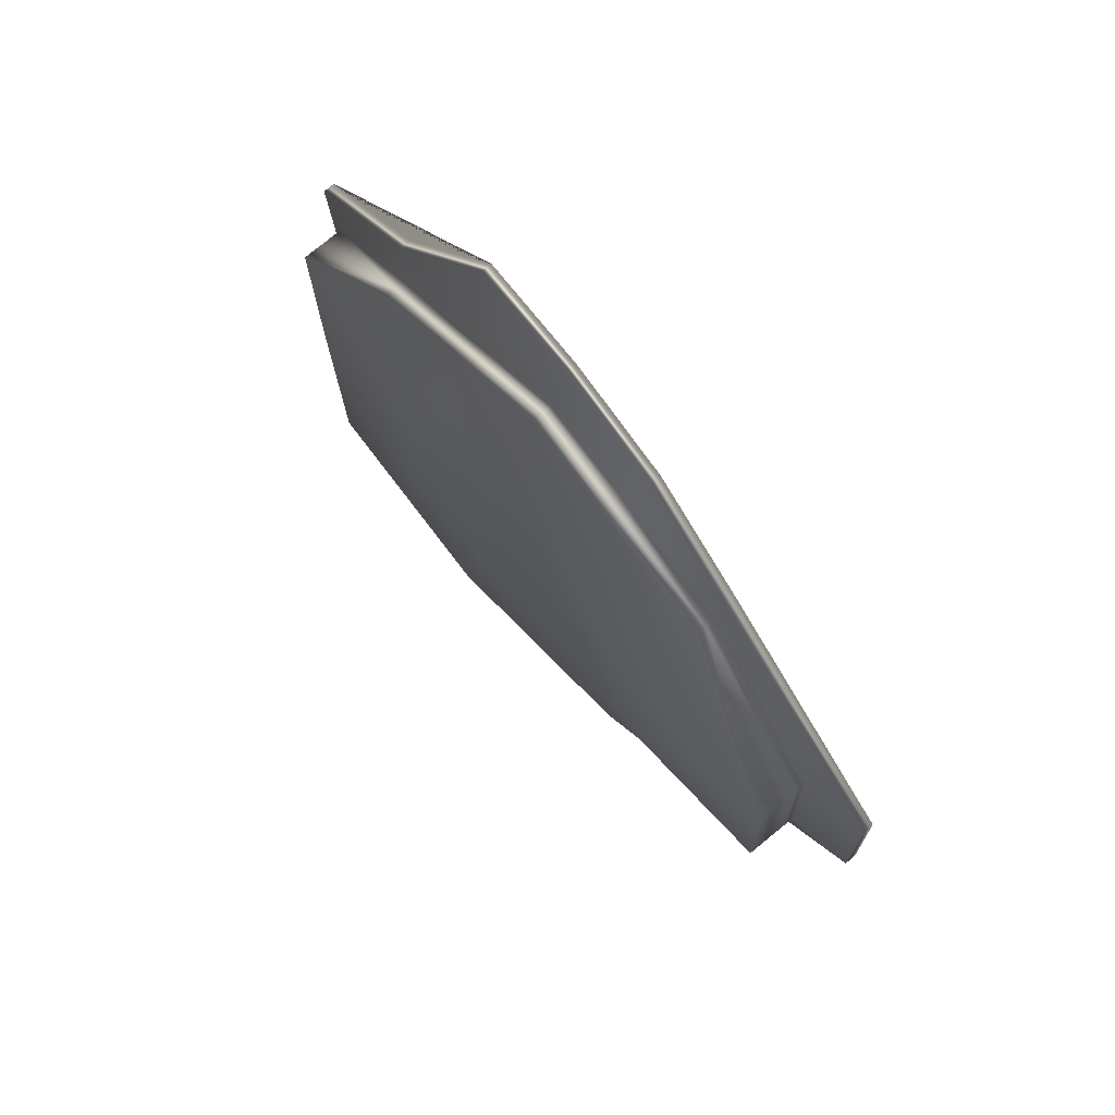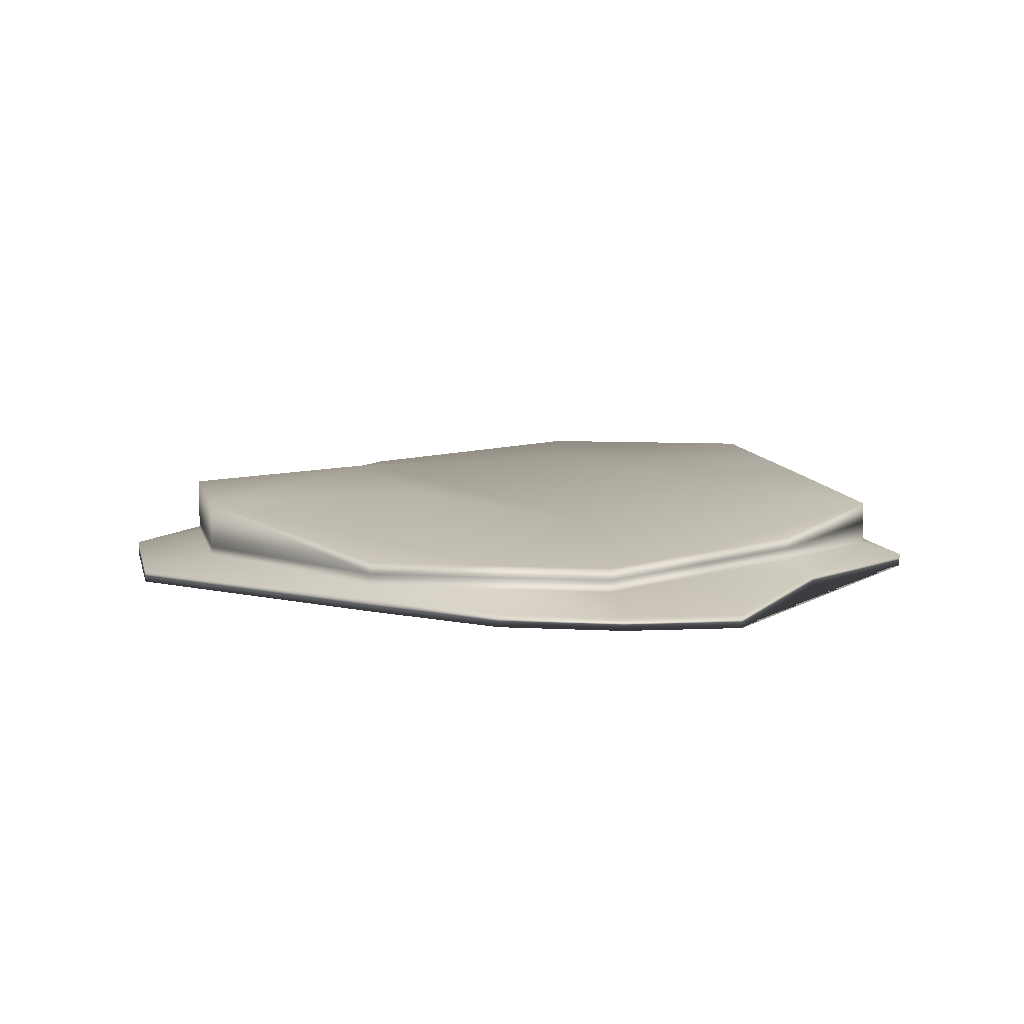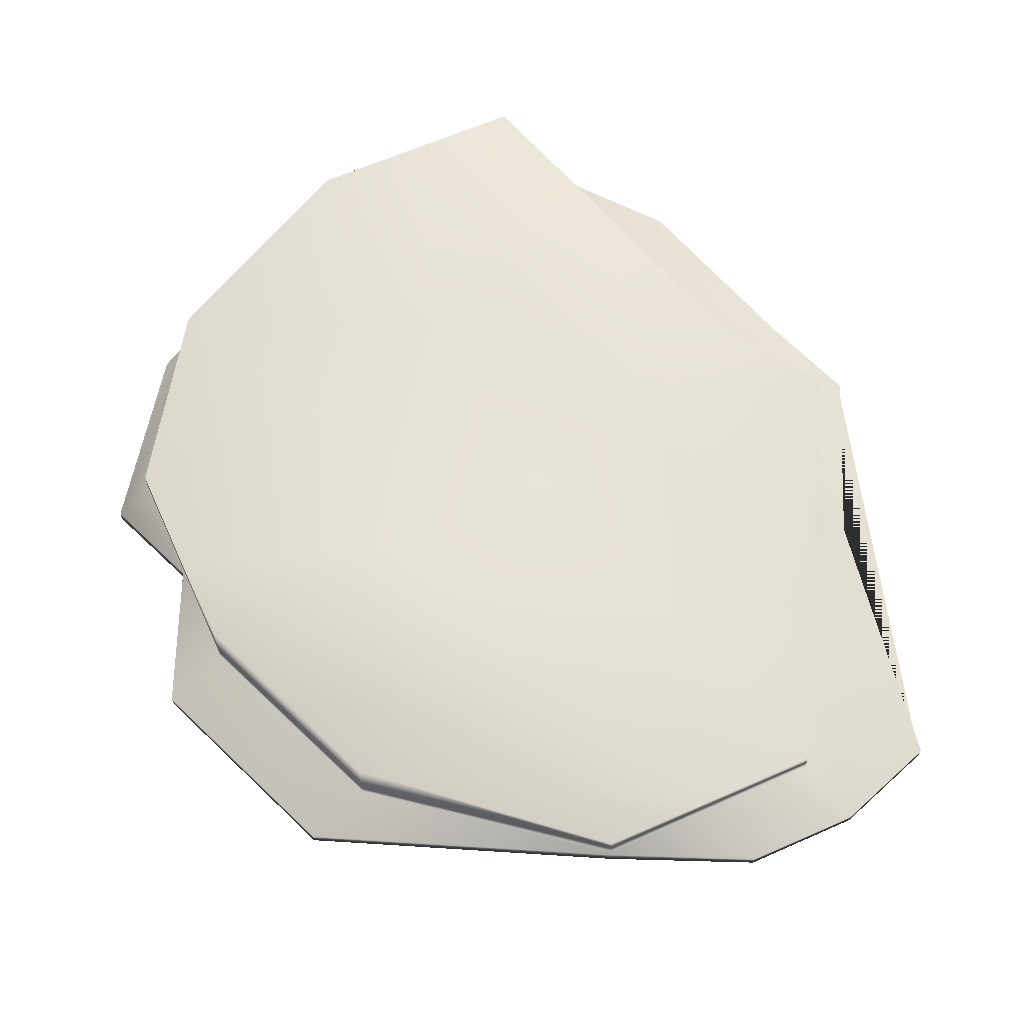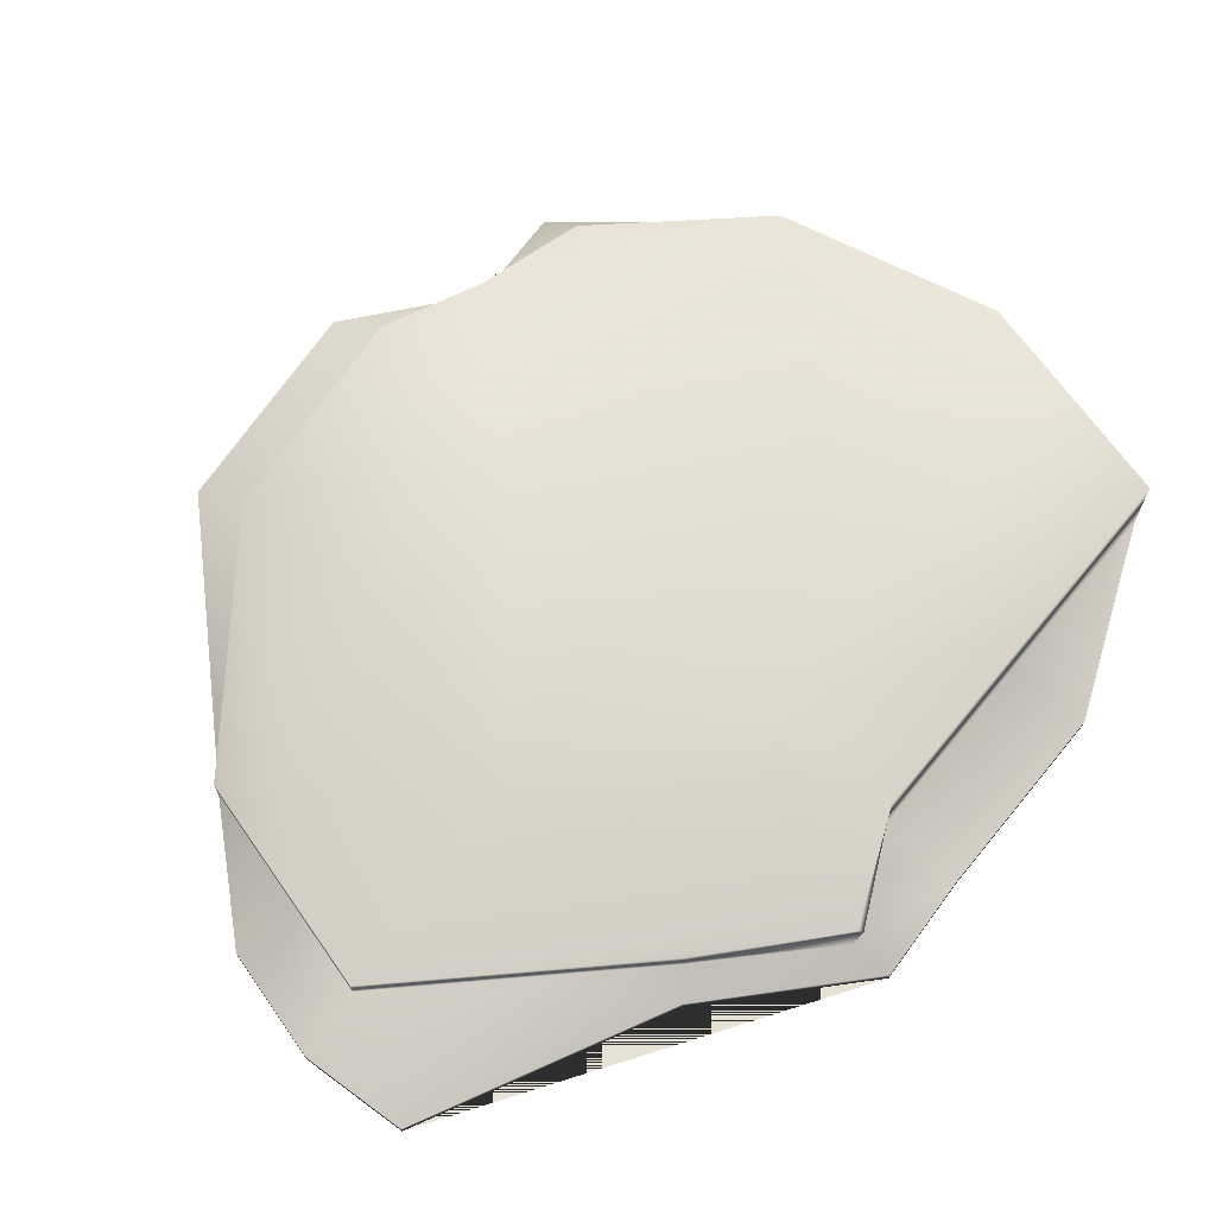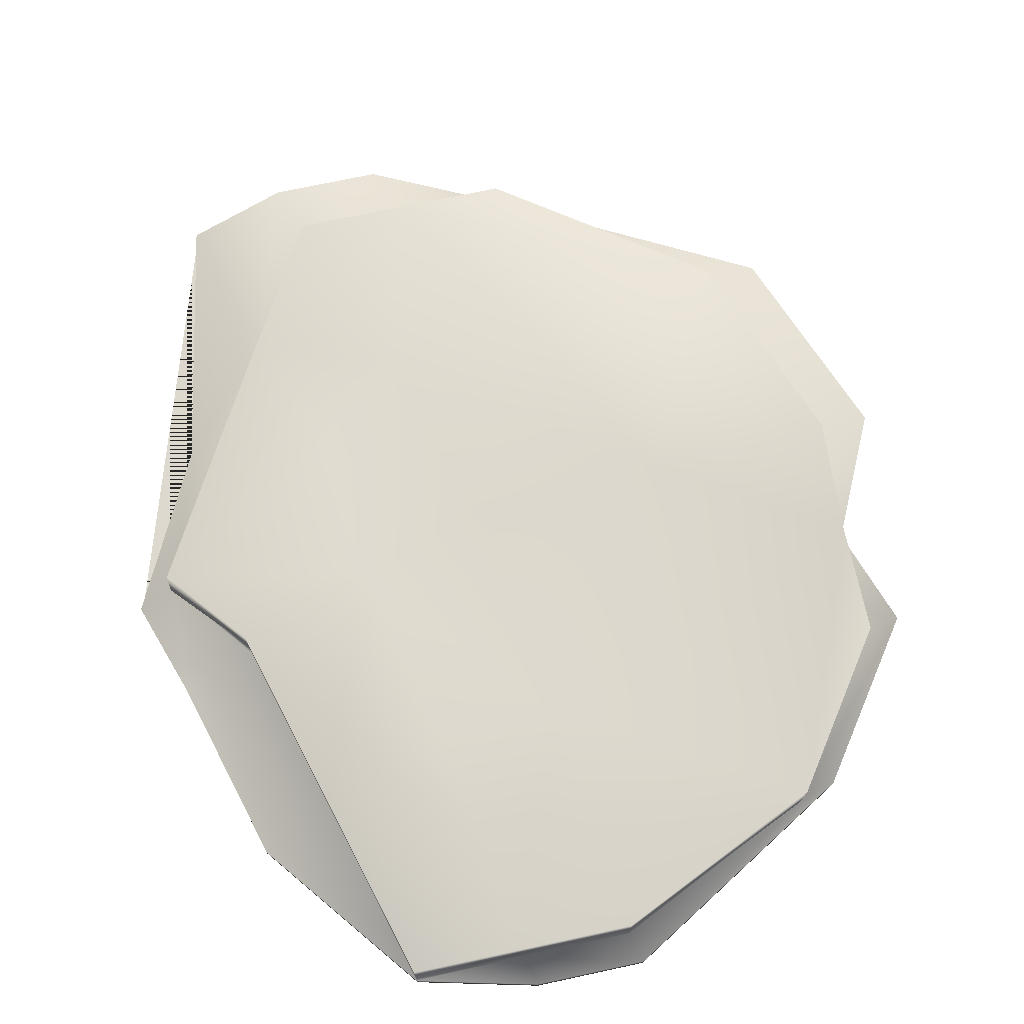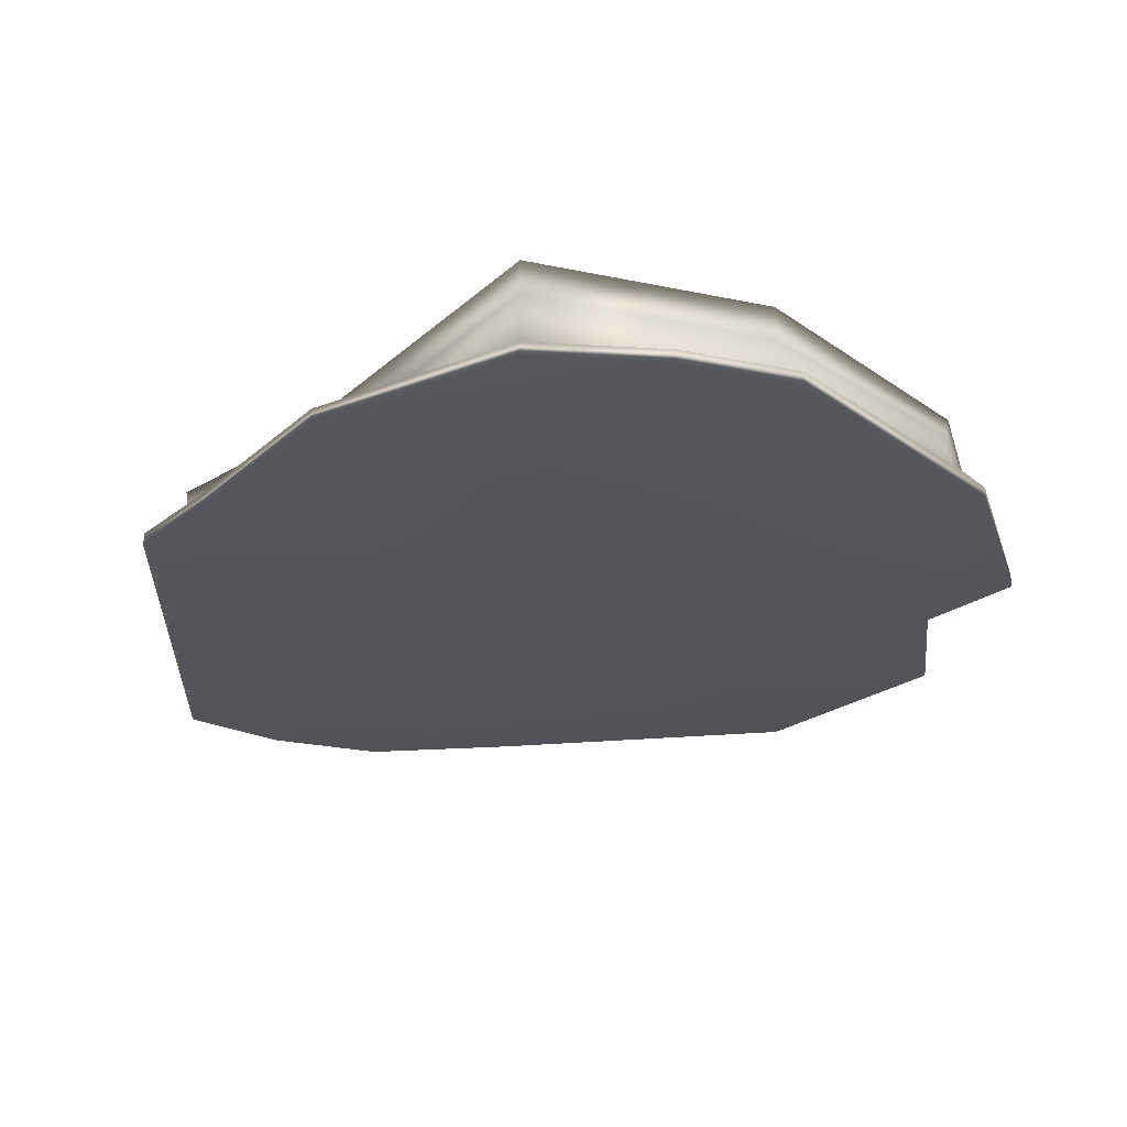
<metadata>
{"format":"obj","ext":"obj","renderer":"f3d","projection":"perspective","resolution":1024,"background":"white","views":[{"elev":78.8,"azim":-129.1,"up":"+Z"},{"elev":6.7,"azim":-7.3,"up":"+Y"},{"elev":62.1,"azim":-41.8,"up":"+Y"},{"elev":67.7,"azim":37.5,"up":"+Y"},{"elev":72.0,"azim":150.4,"up":"+Y"},{"elev":-24.6,"azim":143.2,"up":"+Y"}]}
</metadata>
<code>
g default
v -51.36 1176 1391
v 56.16 1176 1366
v -51.36 1187 1391
v 51.36 1187 1360
v -73.92 1187 1234
v 70.62 1197 1215
v -83.65 1176 1234
v 70.62 1176 1215
v 0 1182 1407
v 0 1176 1423
v 51.36 1182 1360
v 0 1187 1407
v -51.36 1182 1391
v 0 1197 1308
v 67.52 1197 1308
v 19.26 1197 1198
v -90.08 1195 1286
v 19.26 1182 1198
v 70.62 1182 1215
v 19.26 1176 1191
v -73.92 1182 1234
v 0 1176 1308
v 86.69 1176 1308
v -106.2 1176 1286
v 67.52 1182 1308
v -90.08 1182 1286
v -25.68 1179 1415
v -51.36 1179 1391
v -25.68 1176 1415
v 0 1179 1423
v -25.68 1182 1399
v -37.72 1198 1342
v -86.62 1195 1338
v -25.68 1187 1399
v 0 1192 1358
v -45.04 1200 1297
v -34.03 1187 1205
v -73.92 1185 1234
v -36.14 1192 1206
v 19.26 1190 1198
v -36.14 1182 1206
v -28.61 1176 1255
v -82 1176 1260
v -45.87 1176 1206
v 9.629 1176 1253
v -45.04 1176 1297
v 87.21 1179 1334
v 56.16 1179 1366
v 87.21 1176 1334
v 86.69 1179 1308
v 77.49 1182 1334
v -82 1179 1260
v -83.65 1179 1234
v -106.2 1179 1286
v -82 1182 1260
v 25.68 1179 1422
v 25.68 1176 1422
v 25.68 1182 1383
v 25.68 1185 1383
v 51.36 1185 1360
v 25.68 1187 1383
v 0 1185 1407
v -25.68 1185 1399
v -51.36 1185 1391
v 25.19 1192 1348
v 77.49 1192 1334
v 33.76 1197 1308
v 37.5 1197 1259
v 69.07 1197 1262
v 44.94 1197 1206
v 9.629 1197 1253
v -28.63 1193 1255
v -82 1187 1260
v 44.94 1190 1206
v 70.62 1190 1215
v 44.94 1182 1206
v 44.94 1179 1199
v 70.62 1179 1215
v 44.94 1176 1199
v 19.26 1179 1191
v -45.87 1179 1206
v 37.5 1176 1259
v 88.24 1176 1262
v 33.76 1176 1308
v 25.13 1176 1348
v 0 1176 1358
v -37.76 1176 1342
v -102.7 1176 1338
v 88.24 1179 1262
v 69.07 1182 1262
v 69.07 1190 1262
v 67.52 1190 1308
v 78.11 1187 1332
v -102.7 1179 1338
v -86.62 1182 1338
v -86.62 1185 1338
v -90.08 1185 1286
v -82 1185 1260
g crystal_BaseOne
f 31 13 28 27
f 36 17 33 32
f 41 21 38 37
f 46 24 43 42
f 51 11 48 47
f 55 21 53 52
f 30 10 57 56
f 58 11 60 59
f 62 12 34 63
f 35 12 61 65
f 67 15 69 68
f 71 16 39 72
f 40 16 70 74
f 76 19 78 77
f 80 20 44 81
f 45 20 79 82
f 84 23 49 85
f 86 10 29 87
f 50 23 83 89
f 90 19 75 91
f 92 15 66 93
f 54 24 88 94
f 95 13 64 96
f 97 17 73 98
f 28 1 29 27
f 29 10 30 27
f 30 9 31 27
f 33 3 34 32
f 34 12 35 32
f 35 14 36 32
f 38 5 39 37
f 39 16 40 37
f 40 18 41 37
f 43 7 44 42
f 44 20 45 42
f 45 22 46 42
f 48 2 49 47
f 49 23 50 47
f 50 25 51 47
f 53 7 43 52
f 43 24 54 52
f 54 26 55 52
f 57 2 48 56
f 48 11 58 56
f 58 9 30 56
f 60 4 61 59
f 61 12 62 59
f 62 9 58 59
f 34 3 64 63
f 64 13 31 63
f 31 9 62 63
f 61 4 66 65
f 66 15 67 65
f 67 14 35 65
f 69 6 70 68
f 70 16 71 68
f 71 14 67 68
f 39 5 73 72
f 73 17 36 72
f 36 14 71 72
f 70 6 75 74
f 75 19 76 74
f 76 18 40 74
f 78 8 79 77
f 79 20 80 77
f 80 18 76 77
f 44 7 53 81
f 53 21 41 81
f 41 18 80 81
f 79 8 83 82
f 83 23 84 82
f 84 22 45 82
f 49 2 57 85
f 57 10 86 85
f 86 22 84 85
f 29 1 88 87
f 88 24 46 87
f 46 22 86 87
f 83 8 78 89
f 78 19 90 89
f 90 25 50 89
f 75 6 69 91
f 69 15 92 91
f 92 25 90 91
f 66 4 60 93
f 60 11 51 93
f 51 25 92 93
f 88 1 28 94
f 28 13 95 94
f 95 26 54 94
f 64 3 33 96
f 33 17 97 96
f 97 26 95 96
f 73 5 38 98
f 38 21 55 98
f 55 26 97 98

</code>
